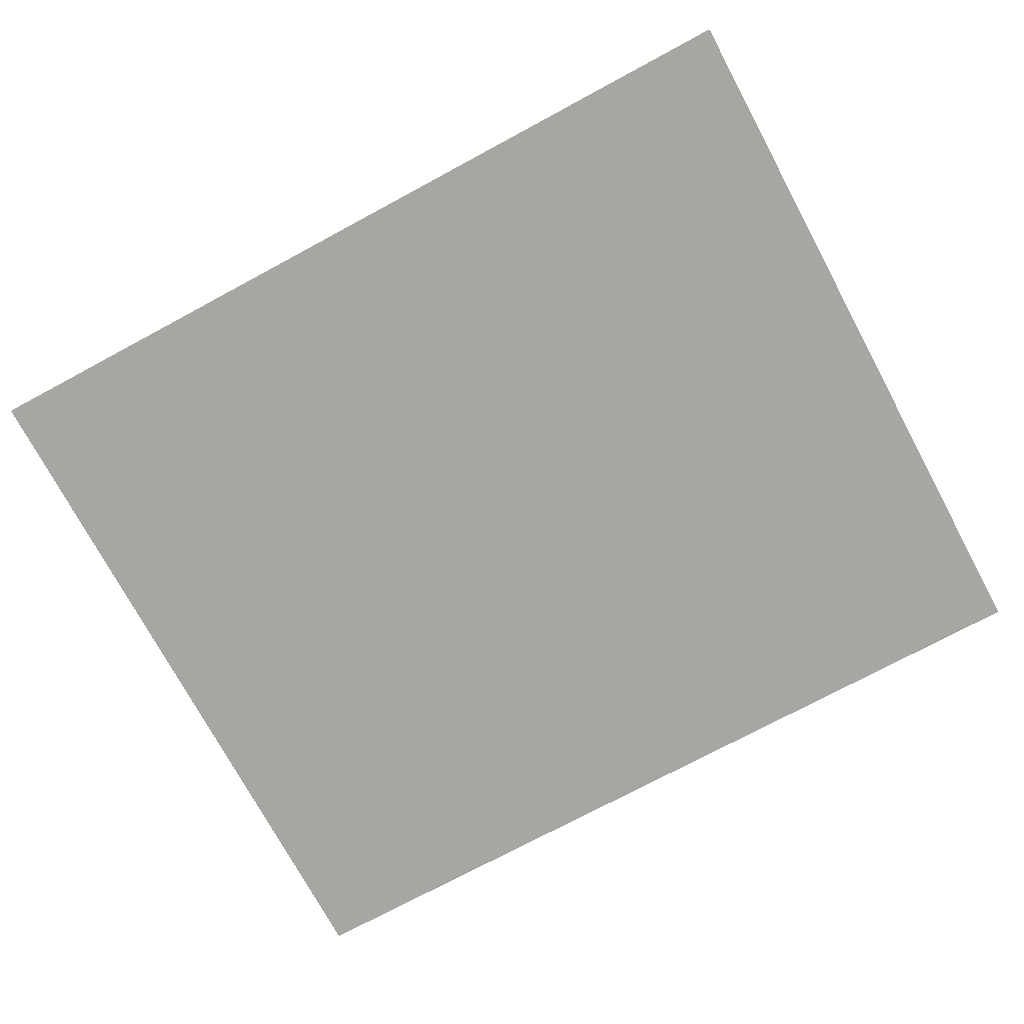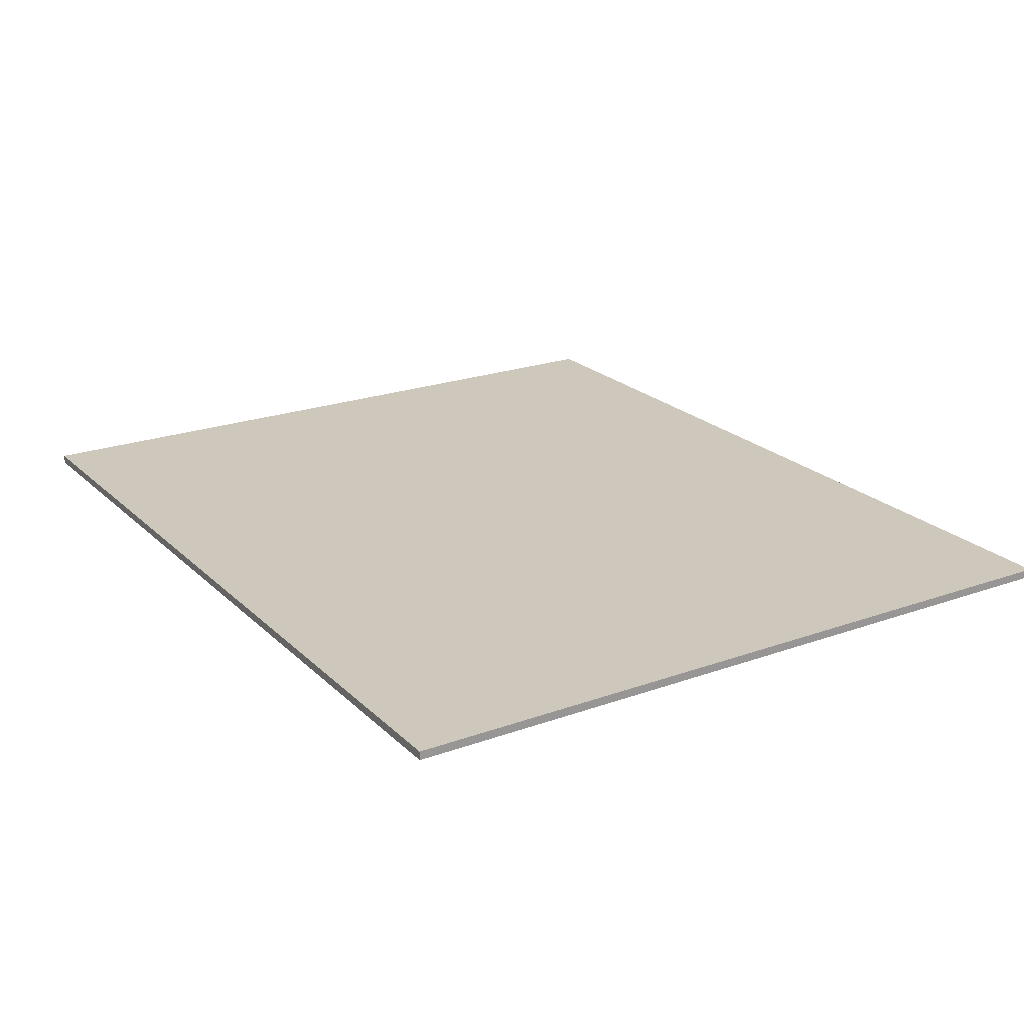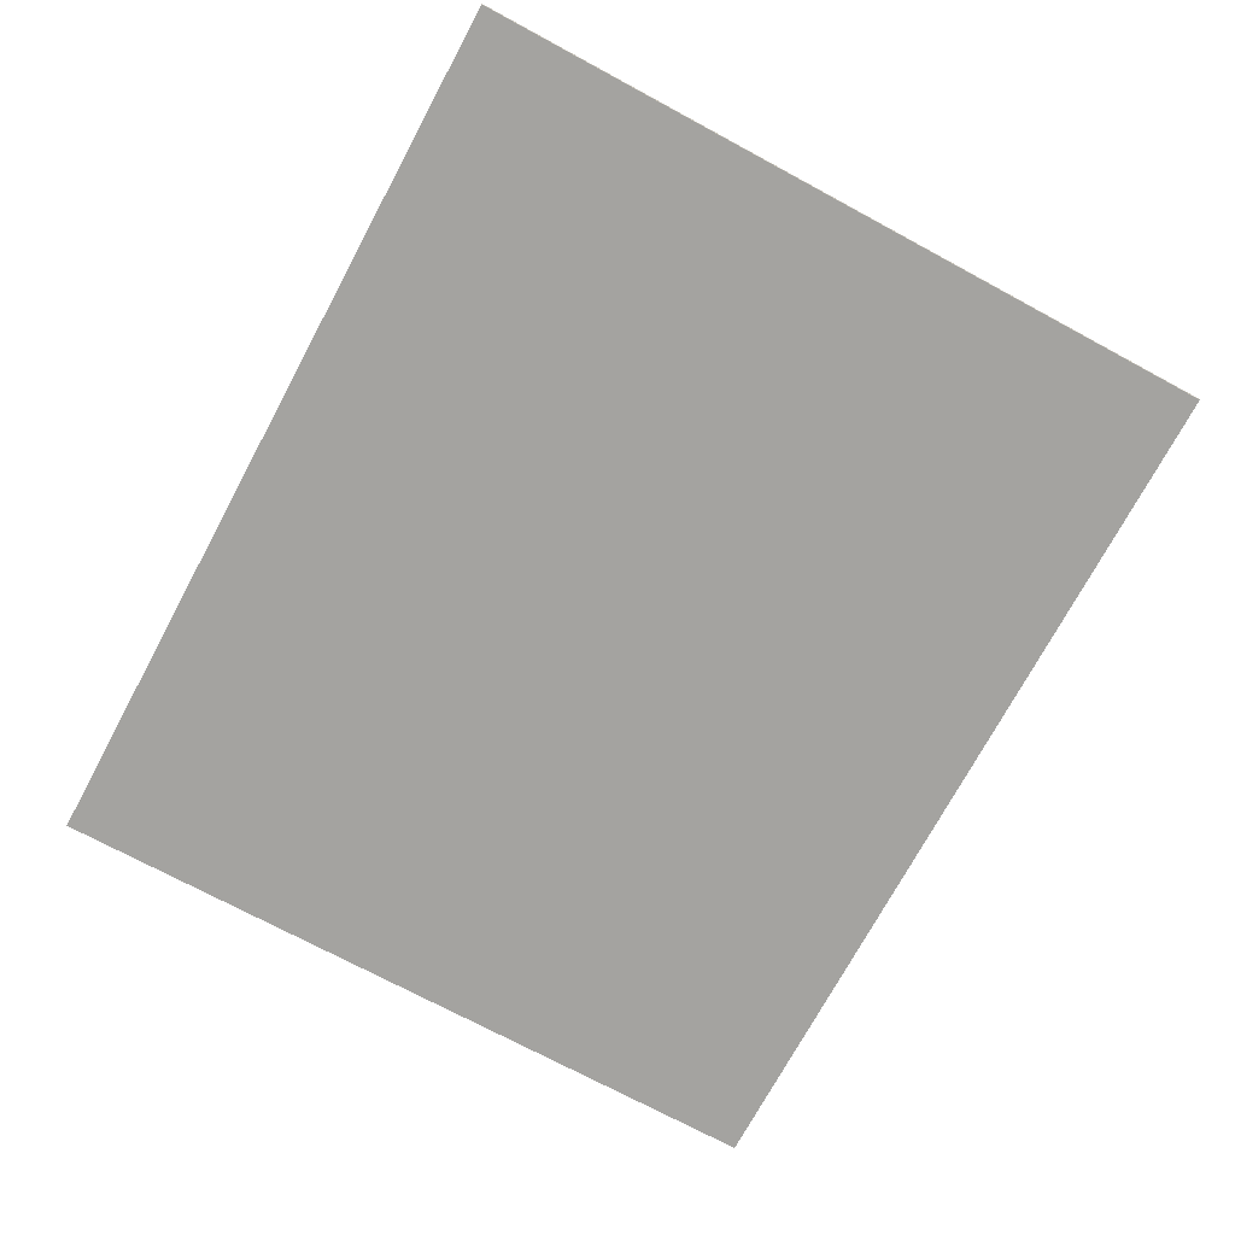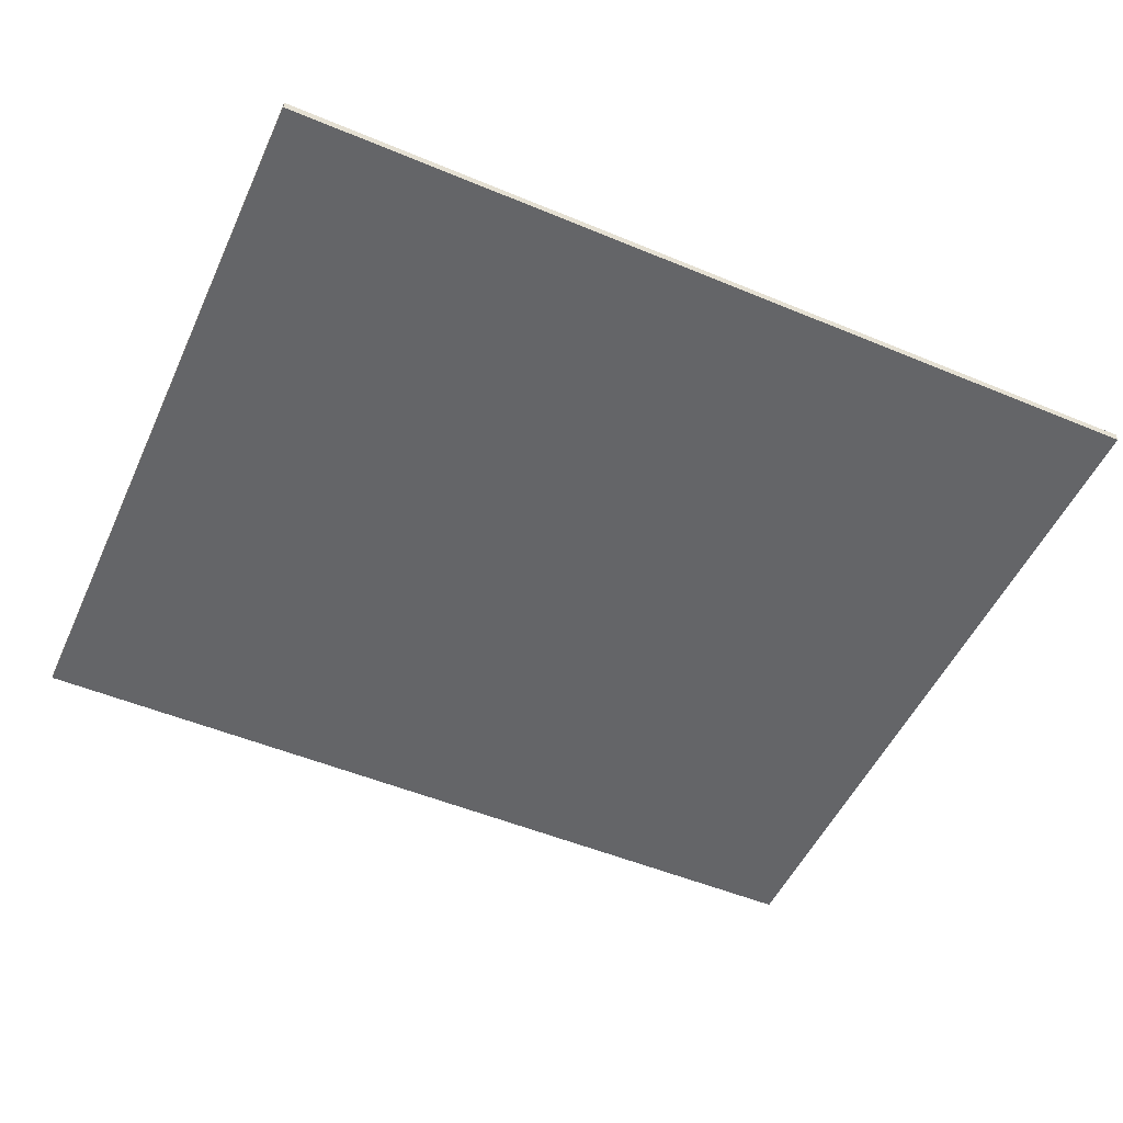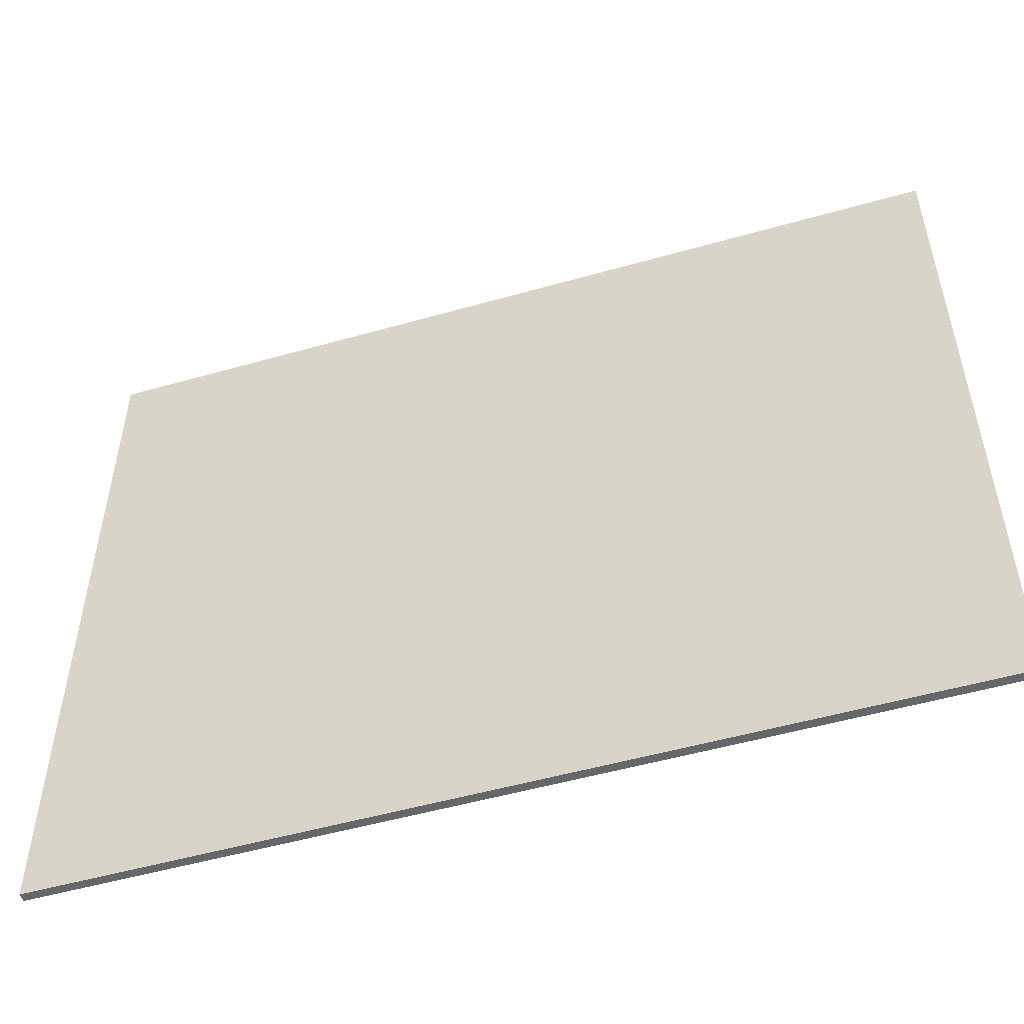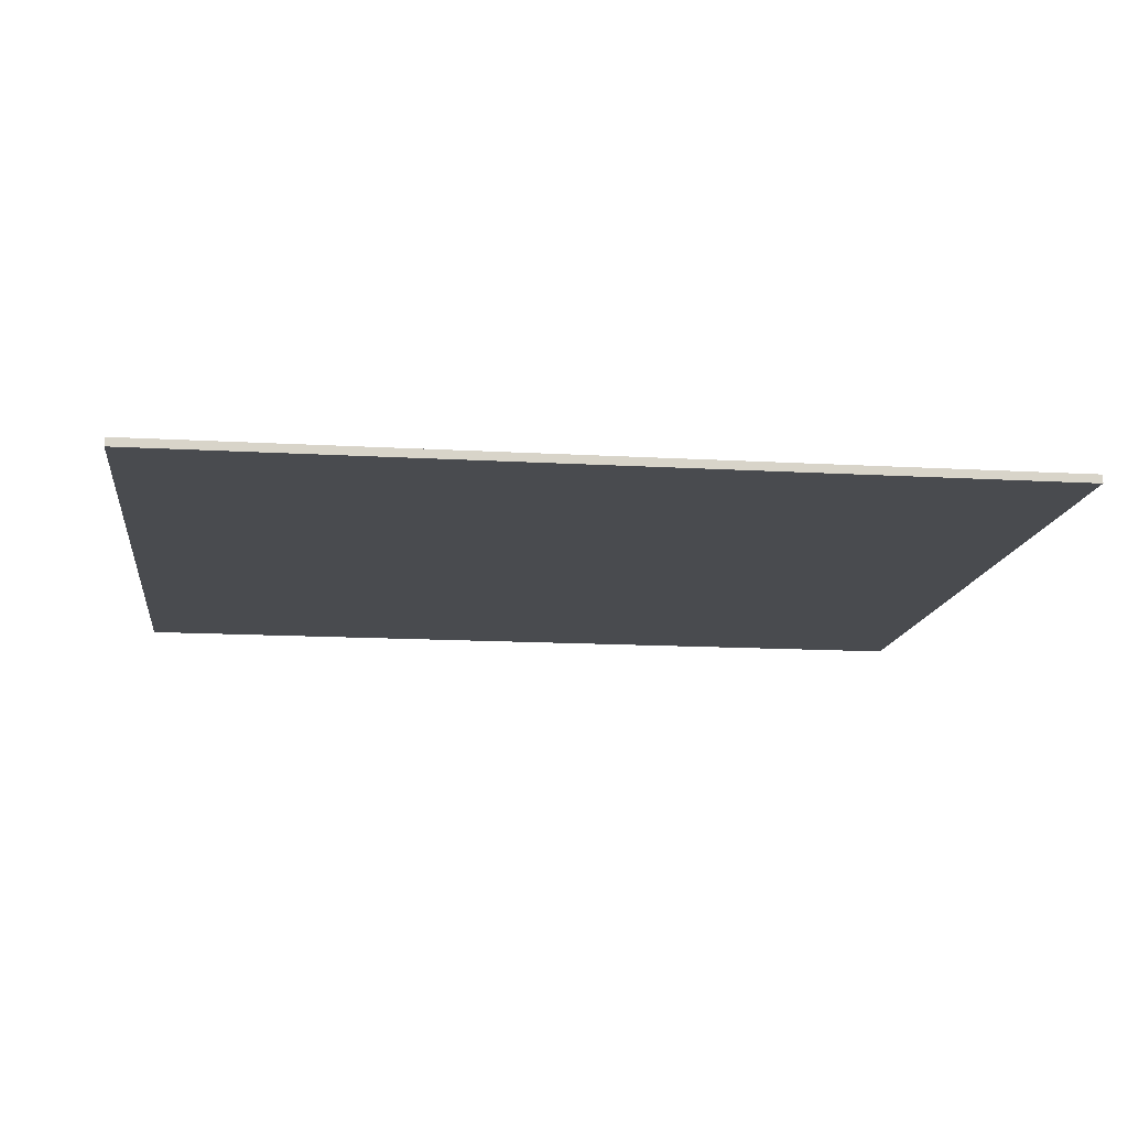
<metadata>
{"format":"obj","ext":"obj","renderer":"f3d","projection":"perspective","resolution":1024,"background":"white","views":[{"elev":-74.0,"azim":-151.7,"up":"+Y"},{"elev":21.9,"azim":-122.2,"up":"+Y"},{"elev":-72.9,"azim":-118.3,"up":"+Y"},{"elev":-51.5,"azim":155.7,"up":"+Y"},{"elev":-52.1,"azim":17.1,"up":"+Z"},{"elev":-14.1,"azim":-7.3,"up":"+Y"}]}
</metadata>
<code>
v 0.65 0 0.55
v 0.65 0 -0.55
v -0.65 0 -0.55
v -0.65 0 0.55
v -0.65 -0.0125 0.55
v 0.65 -0.0125 0.55
v 0.65 0 0.55
v -0.65 0 0.55
v -0.65 -0.0125 -0.55
v -0.65 -0.0125 0.55
v -0.65 0 0.55
v -0.65 0 -0.55
v 0.65 -0.0125 -0.55
v -0.65 -0.0125 -0.55
v -0.65 0 -0.55
v 0.65 0 -0.55
v 0.65 -0.0125 0.55
v 0.65 -0.0125 -0.55
v 0.65 0 -0.55
v 0.65 0 0.55
v 0.3445 -0.0125 0.025
v 0.1245 -0.0125 0.025
v 0.011 -0.0125 -0.173
v 0.4555 -0.0125 -0.171
v 0.4555 -0.0125 -0.171
v 0.011 -0.0125 -0.173
v 0.1225 -0.0125 -0.3645
v 0.65 -0.0125 -0.55
v -0.2885 -0.0125 -0.197
v -0.304 -0.0125 0.115
v -0.497 -0.0125 0.115
v -0.497 -0.0125 -0.197
v -0.304 -0.0125 0.115
v -0.2885 -0.0125 -0.197
v -0.2205 -0.0125 -0.2175
v -0.304 -0.0125 0.115
v -0.2205 -0.0125 -0.2175
v -0.1635 -0.0125 -0.254
v -0.236 -0.0125 0.141
v -0.1765 -0.0125 0.1775
v -0.236 -0.0125 0.141
v -0.1635 -0.0125 -0.254
v -0.122 -0.0125 0.2295
v -0.1765 -0.0125 0.1775
v -0.1635 -0.0125 -0.254
v 0.011 -0.0125 -0.173
v 0.011 -0.0125 -0.173
v -0.1635 -0.0125 -0.254
v -0.0915 -0.0125 -0.316
v -0.012 -0.0125 -0.364
v 0.053 -0.0125 -0.377
v 0.1225 -0.0125 -0.3645
v 0.011 -0.0125 -0.173
v -0.012 -0.0125 -0.364
v -0.122 -0.0125 0.2295
v 0.011 -0.0125 -0.173
v 0.1245 -0.0125 0.025
v -0.002 -0.0125 0.3075
v 0.1435 -0.0125 0.339
v -0.002 -0.0125 0.3075
v 0.1245 -0.0125 0.025
v 0.289 -0.0125 0.3075
v 0.289 -0.0125 0.3075
v 0.1245 -0.0125 0.025
v 0.3445 -0.0125 0.025
v 0.409 -0.0125 0.2295
v 0.4555 -0.0125 -0.171
v 0.4945 -0.0125 -0.132
v 0.5075 -0.0125 -0.0825
v 0.3445 -0.0125 0.025
v 0.3445 -0.0125 0.025
v 0.5075 -0.0125 -0.0825
v 0.518 -0.0125 -0.0355
v 0.487 -0.0125 0.11
v 0.409 -0.0125 0.2295
v 0.3445 -0.0125 0.025
v 0.487 -0.0125 0.11
v 0.1435 -0.0125 0.339
v 0.65 -0.0125 0.55
v -0.65 -0.0125 0.55
v -0.002 -0.0125 0.3075
v -0.65 -0.0125 0.55
v -0.122 -0.0125 0.2295
v -0.002 -0.0125 0.3075
v -0.1765 -0.0125 0.1775
v -0.122 -0.0125 0.2295
v -0.65 -0.0125 0.55
v -0.236 -0.0125 0.141
v -0.304 -0.0125 0.115
v -0.236 -0.0125 0.141
v -0.65 -0.0125 0.55
v -0.497 -0.0125 0.115
v -0.497 -0.0125 -0.197
v -0.497 -0.0125 0.115
v -0.65 -0.0125 0.55
v -0.65 -0.0125 -0.55
v -0.2885 -0.0125 -0.197
v -0.497 -0.0125 -0.197
v -0.65 -0.0125 -0.55
v -0.2205 -0.0125 -0.2175
v -0.1635 -0.0125 -0.254
v -0.2205 -0.0125 -0.2175
v -0.65 -0.0125 -0.55
v -0.0915 -0.0125 -0.316
v -0.0915 -0.0125 -0.316
v -0.65 -0.0125 -0.55
v -0.012 -0.0125 -0.364
v 0.053 -0.0125 -0.377
v -0.012 -0.0125 -0.364
v -0.65 -0.0125 -0.55
v 0.65 -0.0125 -0.55
v 0.1225 -0.0125 -0.3645
v 0.053 -0.0125 -0.377
v 0.65 -0.0125 -0.55
v 0.4945 -0.0125 -0.132
v 0.4555 -0.0125 -0.171
v 0.65 -0.0125 -0.55
v 0.5075 -0.0125 -0.0825
v 0.4945 -0.0125 -0.132
v 0.65 -0.0125 -0.55
v 0.518 -0.0125 -0.0355
v 0.5075 -0.0125 -0.0825
v 0.65 -0.0125 -0.55
v 0.65 -0.0125 0.55
v 0.65 -0.0125 0.55
v 0.487 -0.0125 0.11
v 0.518 -0.0125 -0.0355
v 0.65 -0.0125 0.55
v 0.409 -0.0125 0.2295
v 0.487 -0.0125 0.11
v 0.65 -0.0125 0.55
v 0.289 -0.0125 0.3075
v 0.409 -0.0125 0.2295
v 0.65 -0.0125 0.55
v 0.1435 -0.0125 0.339
v 0.289 -0.0125 0.3075
g mesh585399
f 1 2 3
f 3 4 1
f 5 6 7
f 7 8 5
f 9 10 11
f 11 12 9
f 13 14 15
f 15 16 13
f 17 18 19
f 19 20 17
f 21 22 23
f 23 24 21
f 25 26 27
f 27 28 25
f 29 30 31
f 31 32 29
f 33 34 35
f 36 37 38
f 38 39 36
f 40 41 42
f 43 44 45
f 45 46 43
f 47 48 49
f 49 50 47
f 51 52 53
f 53 54 51
f 55 56 57
f 57 58 55
f 59 60 61
f 61 62 59
f 63 64 65
f 65 66 63
f 67 68 69
f 69 70 67
f 71 72 73
f 73 74 71
f 75 76 77
f 78 79 80
f 80 81 78
f 82 83 84
f 85 86 87
f 87 88 85
f 89 90 91
f 91 92 89
f 93 94 95
f 95 96 93
f 97 98 99
f 99 100 97
f 101 102 103
f 103 104 101
f 105 106 107
f 108 109 110
f 110 111 108
f 112 113 114
f 115 116 117
f 118 119 120
f 121 122 123
f 123 124 121
f 125 126 127
f 128 129 130
f 131 132 133
f 134 135 136

</code>
